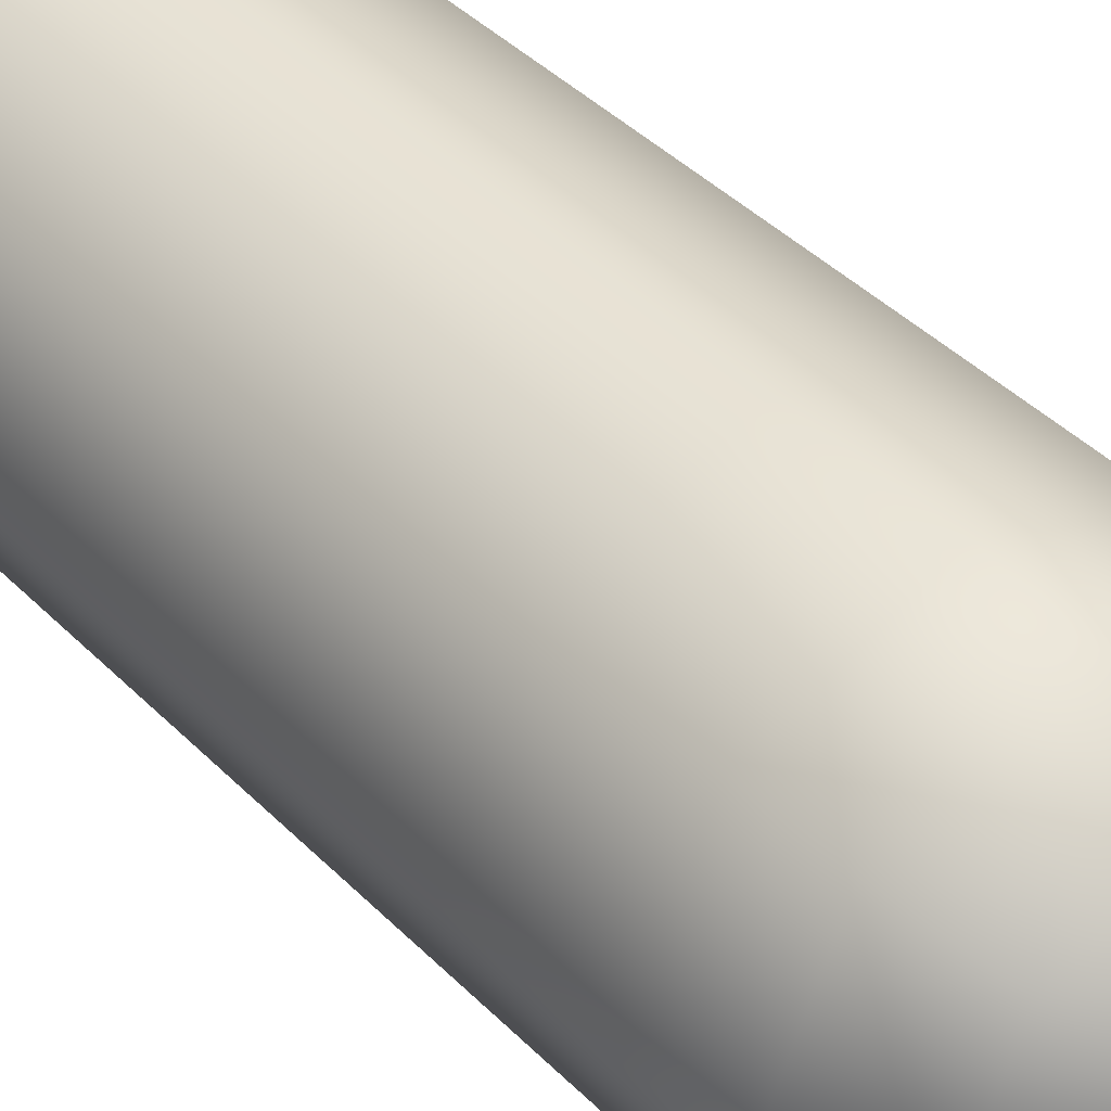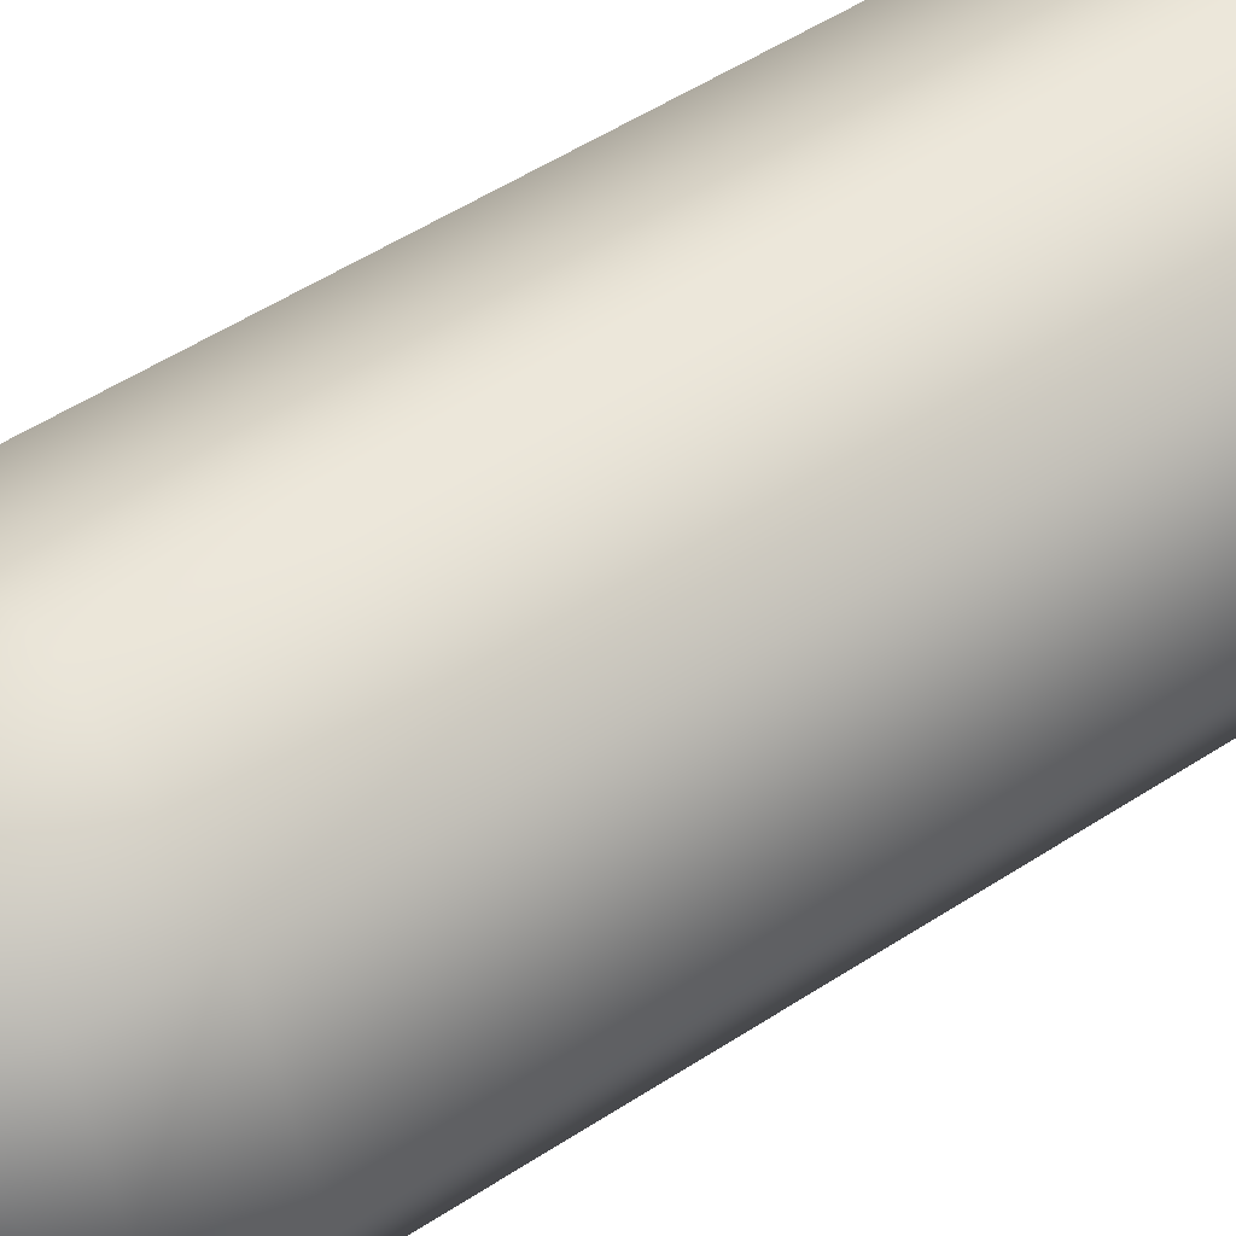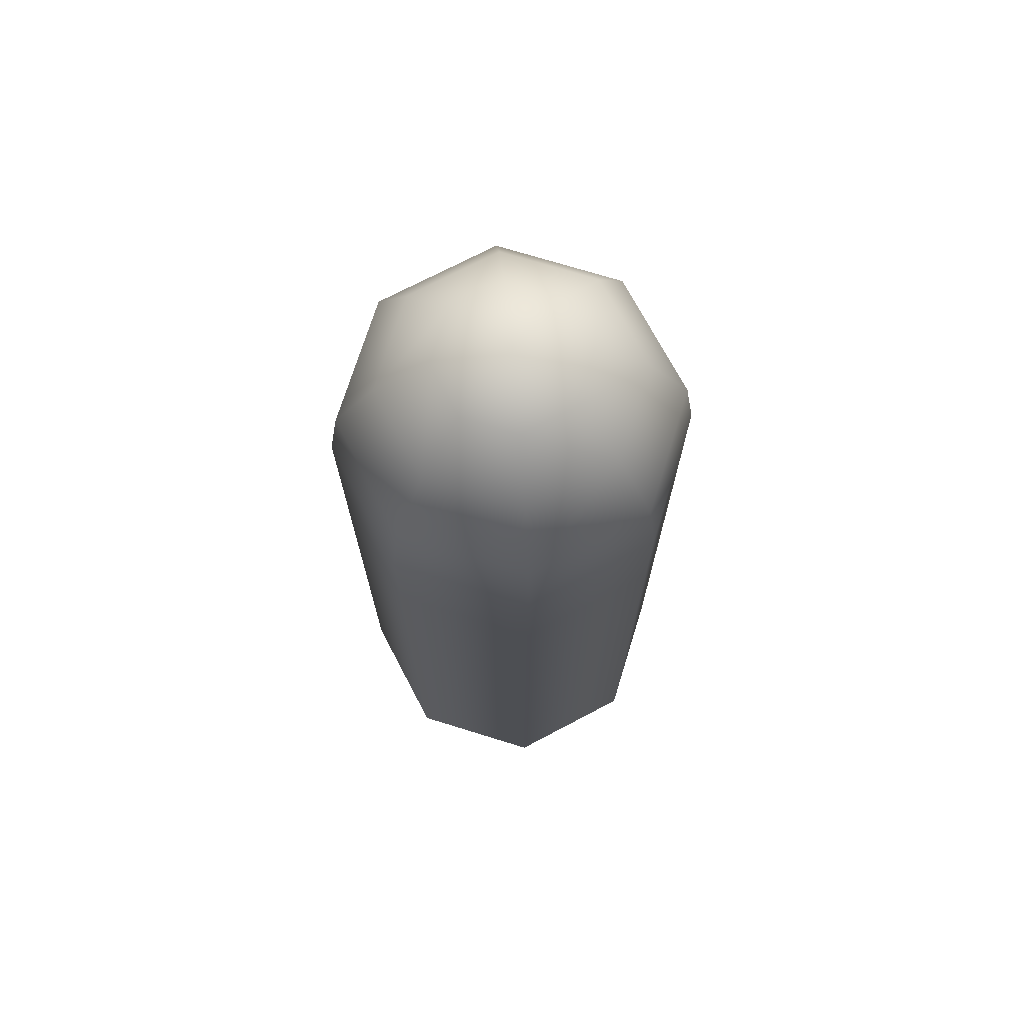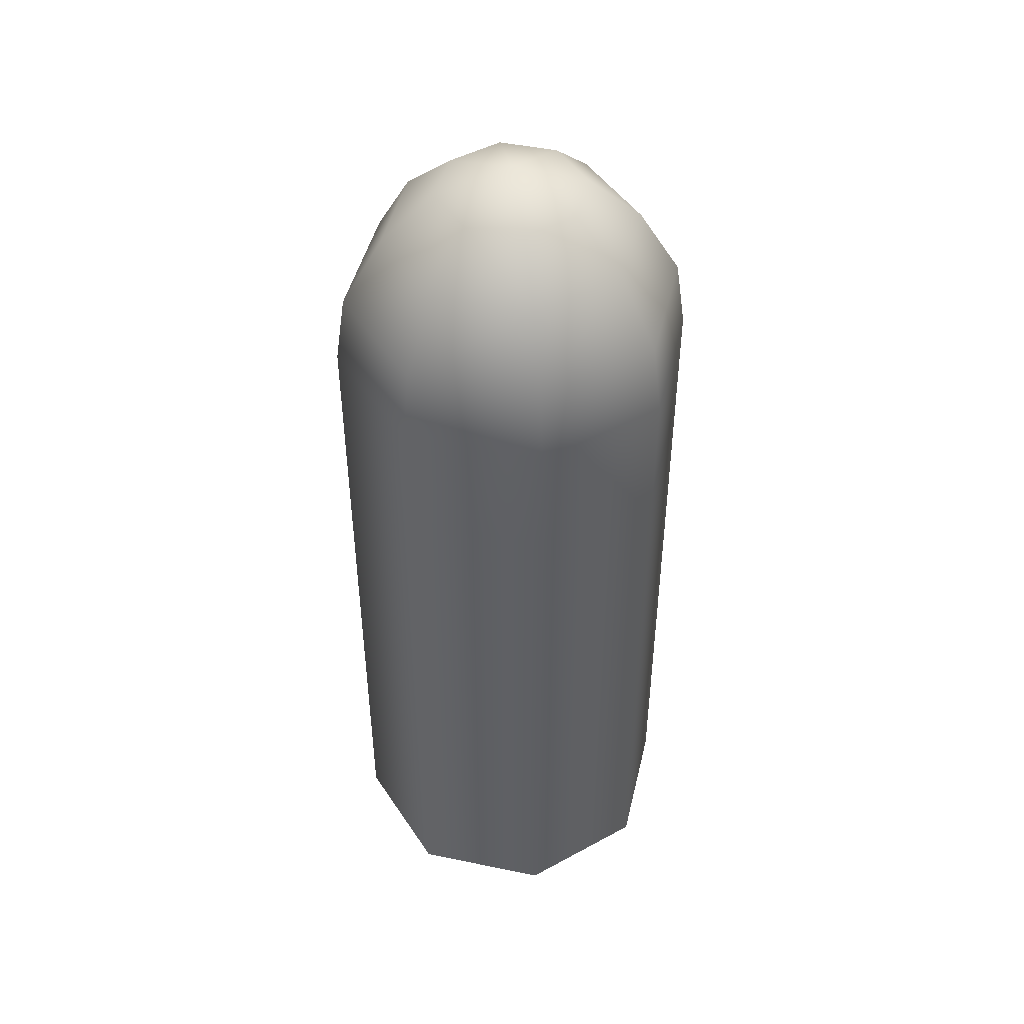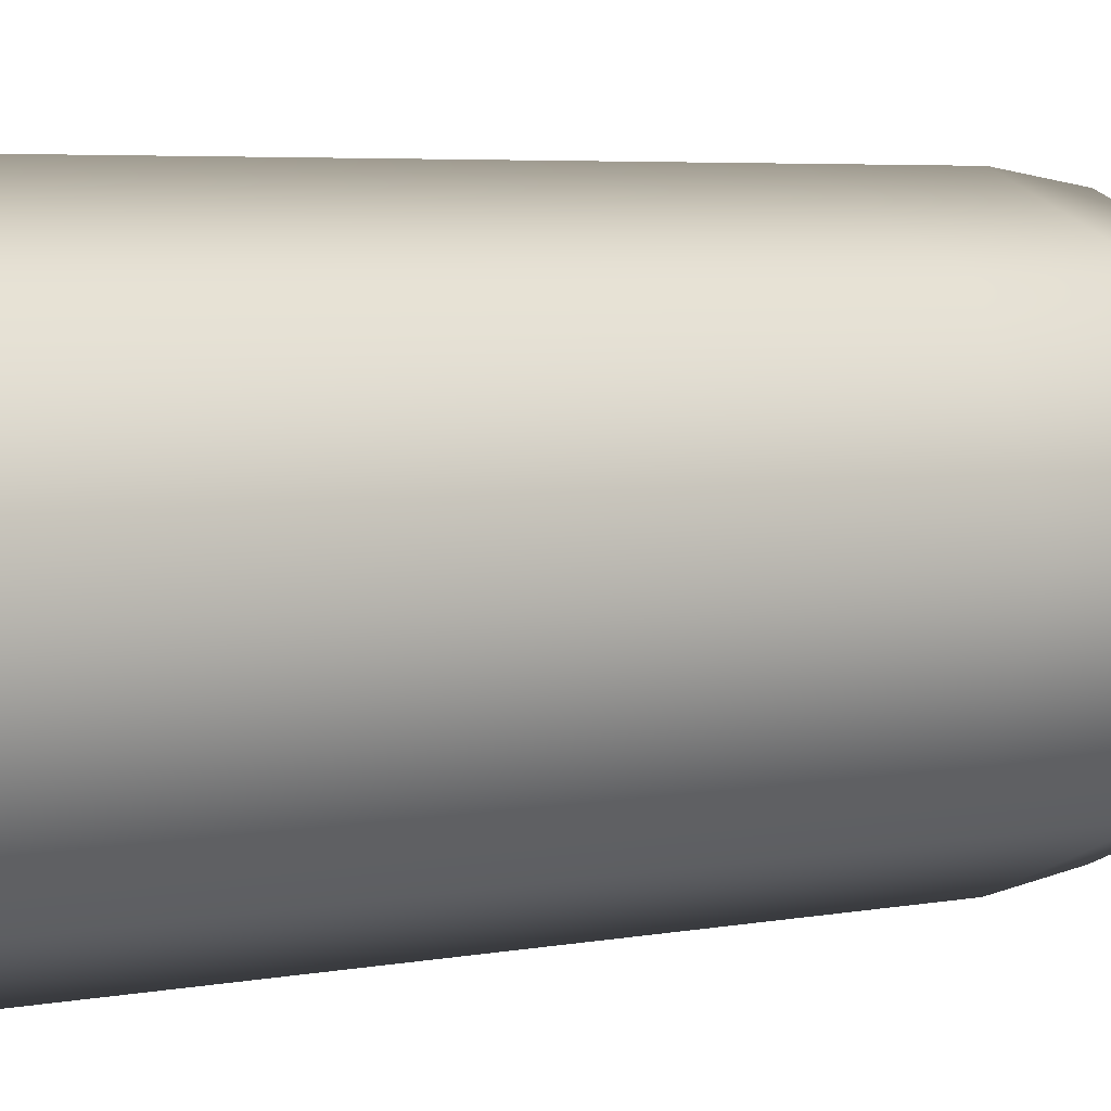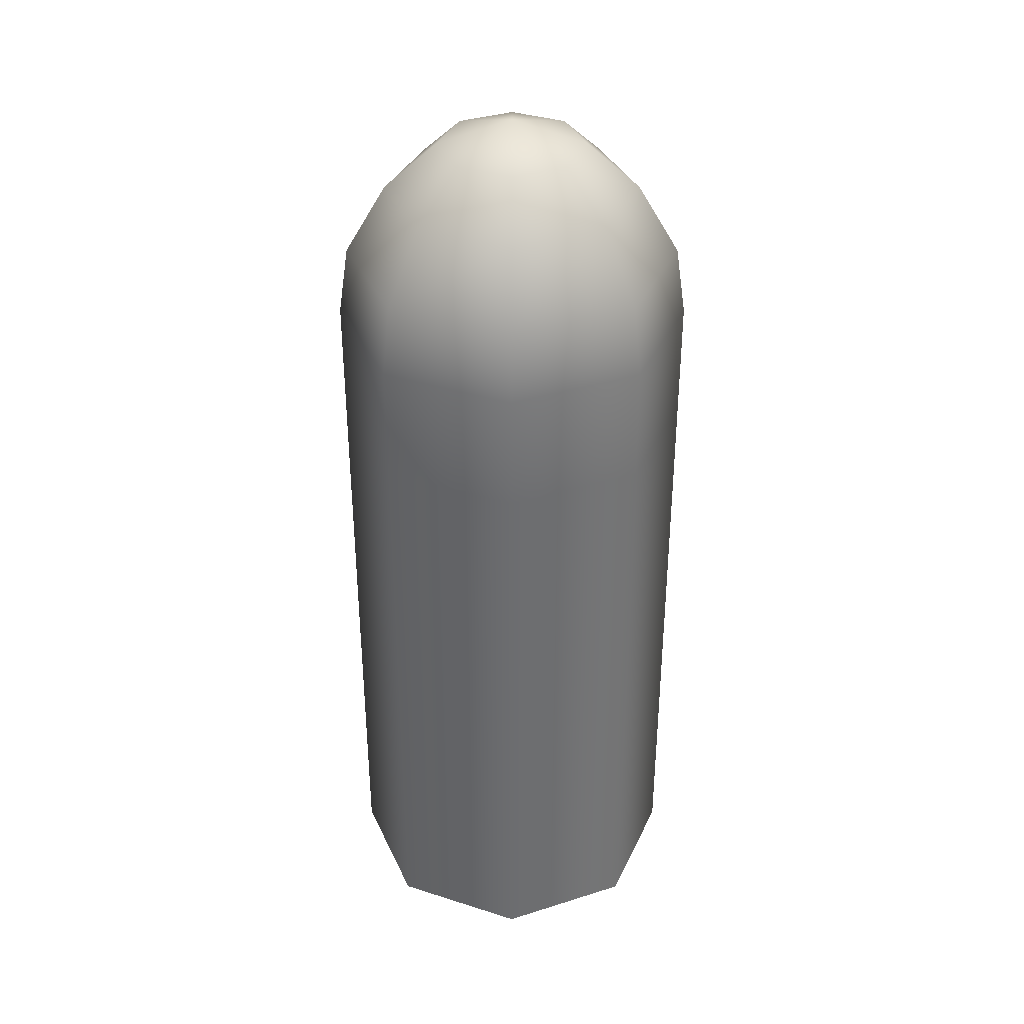
<metadata>
{"format":"obj","ext":"obj","renderer":"f3d","projection":"perspective","resolution":1024,"background":"white","views":[{"elev":40.3,"azim":140.8,"up":"+Z"},{"elev":50.8,"azim":-125.7,"up":"+Z"},{"elev":72.0,"azim":-140.3,"up":"+Y"},{"elev":46.7,"azim":80.8,"up":"+Y"},{"elev":4.0,"azim":53.7,"up":"+Z"},{"elev":36.1,"azim":-179.9,"up":"+Y"}]}
</metadata>
<code>
o ammo_pistol_loose_1pc_mp_3
v -0 0 0.007
v -0.007 0 0
v -0.00495 0 0.00495
v -0.007 0.024 0
v -0 0.024 0.007
v -0.00495 0.024 0.00495
v -0 0 -0.007
v -0.00495 0 -0.00495
v -0 0.024 -0.007
v -0.00495 0.024 -0.00495
v 0.007 0 0
v 0.00495 0 0.00495
v 0.007 0.024 0
v 0.00495 0.024 0.00495
v 0.00495 0 -0.00495
v 0.00495 0.024 -0.00495
v -0.007 0.02867 0
v 0 0.037 -0
v -0.004994 0.03415 0
v -0 0.02867 0.007
v -0 0.03415 0.004994
v -0.00495 0.02867 0.00495
v -0.003531 0.03415 0.003531
v -0 0.02867 -0.007
v -0 0.03415 -0.004994
v -0.00495 0.02867 -0.00495
v -0.003531 0.03415 -0.003531
v 0.007 0.02867 0
v 0.004994 0.03415 0
v 0.00495 0.02867 0.00495
v 0.003531 0.03415 0.003531
v 0.00495 0.02867 -0.00495
v 0.003531 0.03415 -0.003531
v -0.002907 0.03601 0
v 0.002055 0.03601 0.002055
v -0 0.03601 0.002907
v -0 0.03601 -0.002907
v 0.002055 0.03601 -0.002055
v -0.002055 0.03601 -0.002055
v 0.002907 0.03601 0
v -0.002055 0.03601 0.002055
v 0.004664 0.03141 0.004664
v -0 0.03141 0.006596
v -0 0.03141 -0.006596
v 0.004664 0.03141 -0.004664
v -0.006596 0.03141 0
v -0.004664 0.03141 -0.004664
v 0.006596 0.03141 0
v -0.004664 0.03141 0.004664
f 5 14 30 20
f 1 5 6 3
f 3 6 4 2
f 9 7 8 10
f 10 8 2 4
f 13 11 15 16
f 16 15 7 9
f 5 1 12 14
f 14 12 11 13
f 2 8 7 15 11 12 1 3
f 4 6 22 17
f 16 9 24 32
f 14 13 28 30
f 13 16 32 28
f 10 4 17 26
f 9 10 26 24
f 6 5 20 22
f 36 21 31 35
f 42 43 20 30
f 38 33 25 37
f 44 45 32 24
f 39 27 19 34
f 46 47 26 17
f 40 29 33 38
f 45 48 28 32
f 41 23 21 36
f 43 49 22 20
f 34 19 23 41
f 49 46 17 22
f 37 25 27 39
f 47 44 24 26
f 35 31 29 40
f 48 42 30 28
f 18 35 40
f 18 37 39
f 18 34 41
f 18 41 36
f 18 40 38
f 18 39 34
f 18 38 37
f 18 36 35
f 29 31 42 48
f 27 25 44 47
f 23 19 46 49
f 21 23 49 43
f 33 29 48 45
f 19 27 47 46
f 25 33 45 44
f 31 21 43 42

</code>
